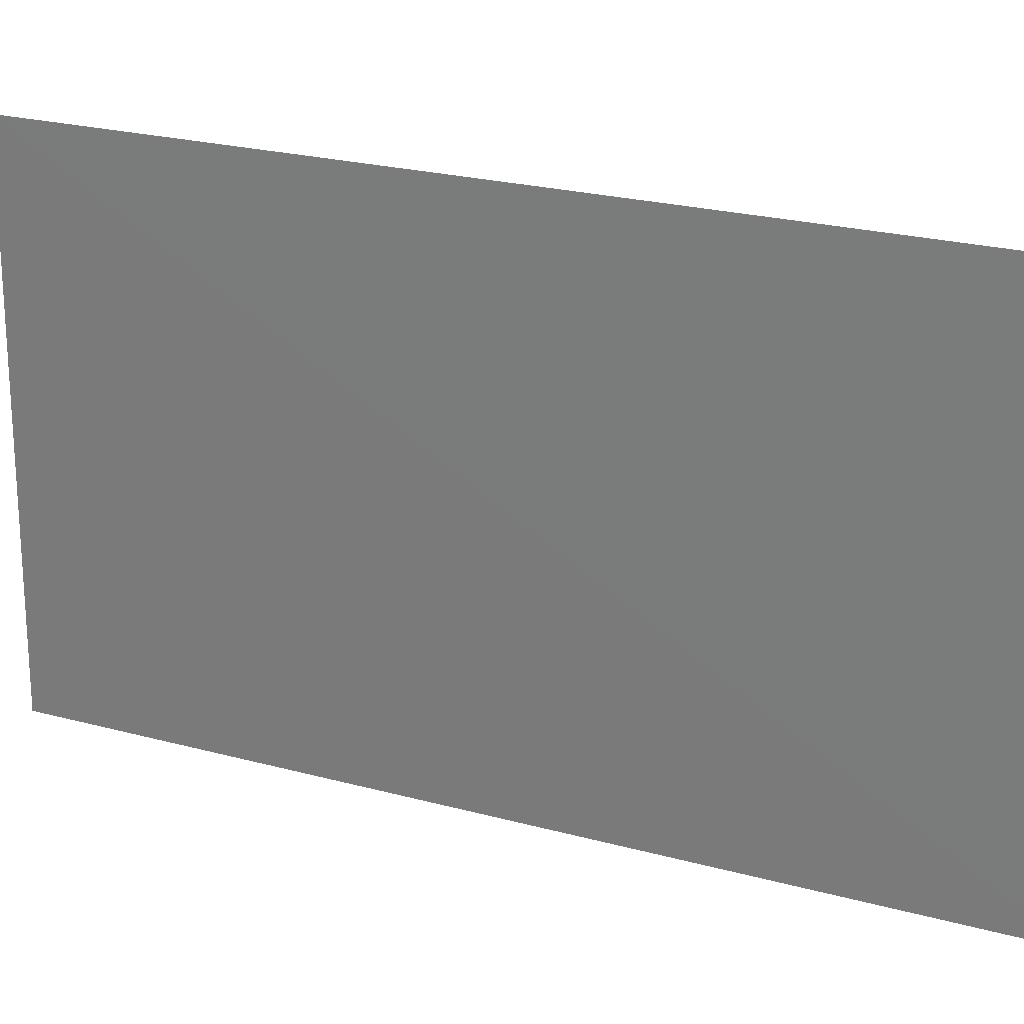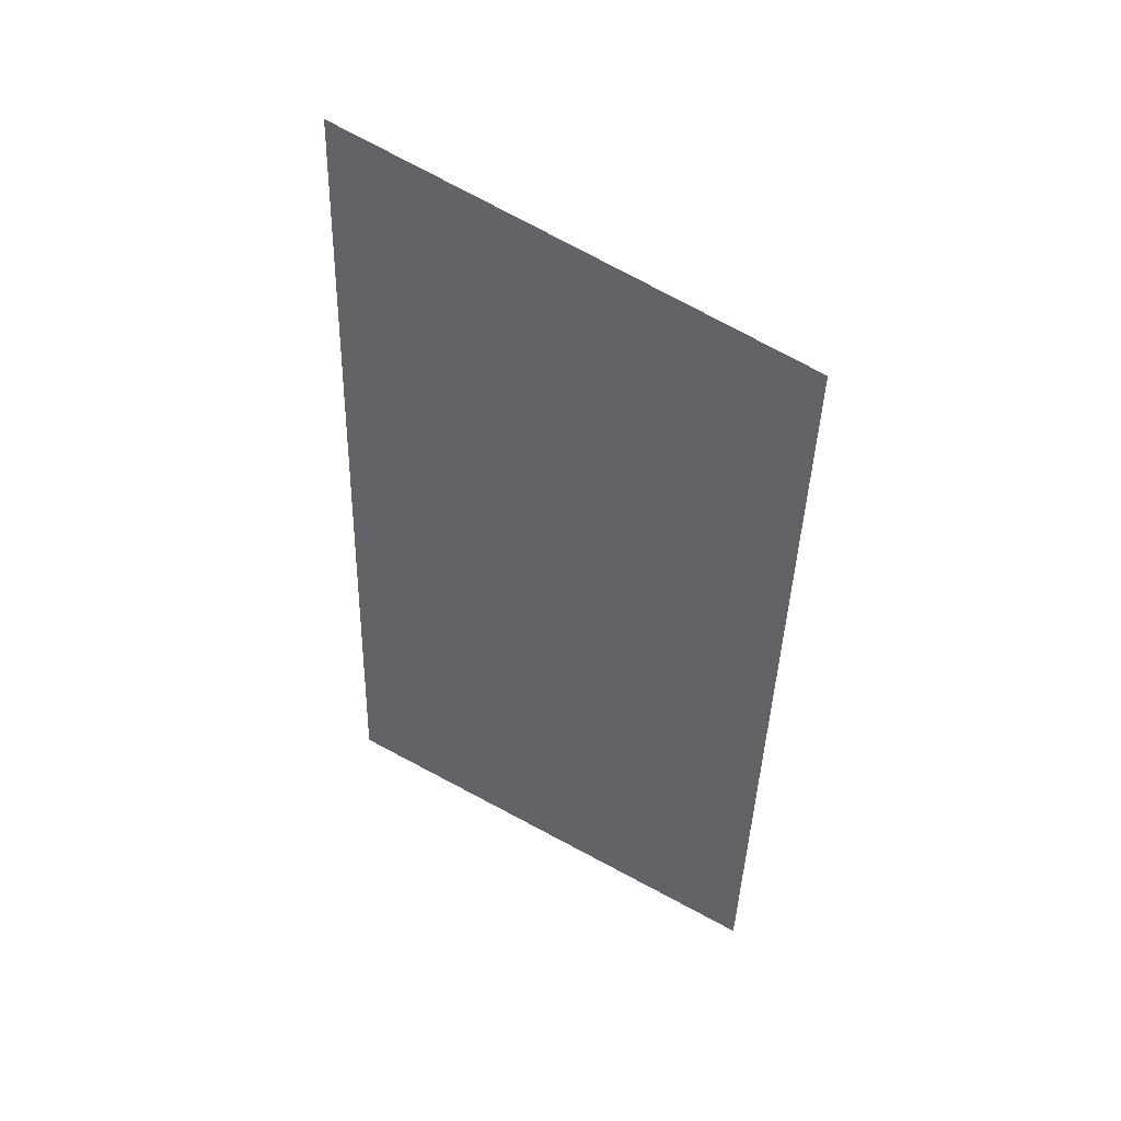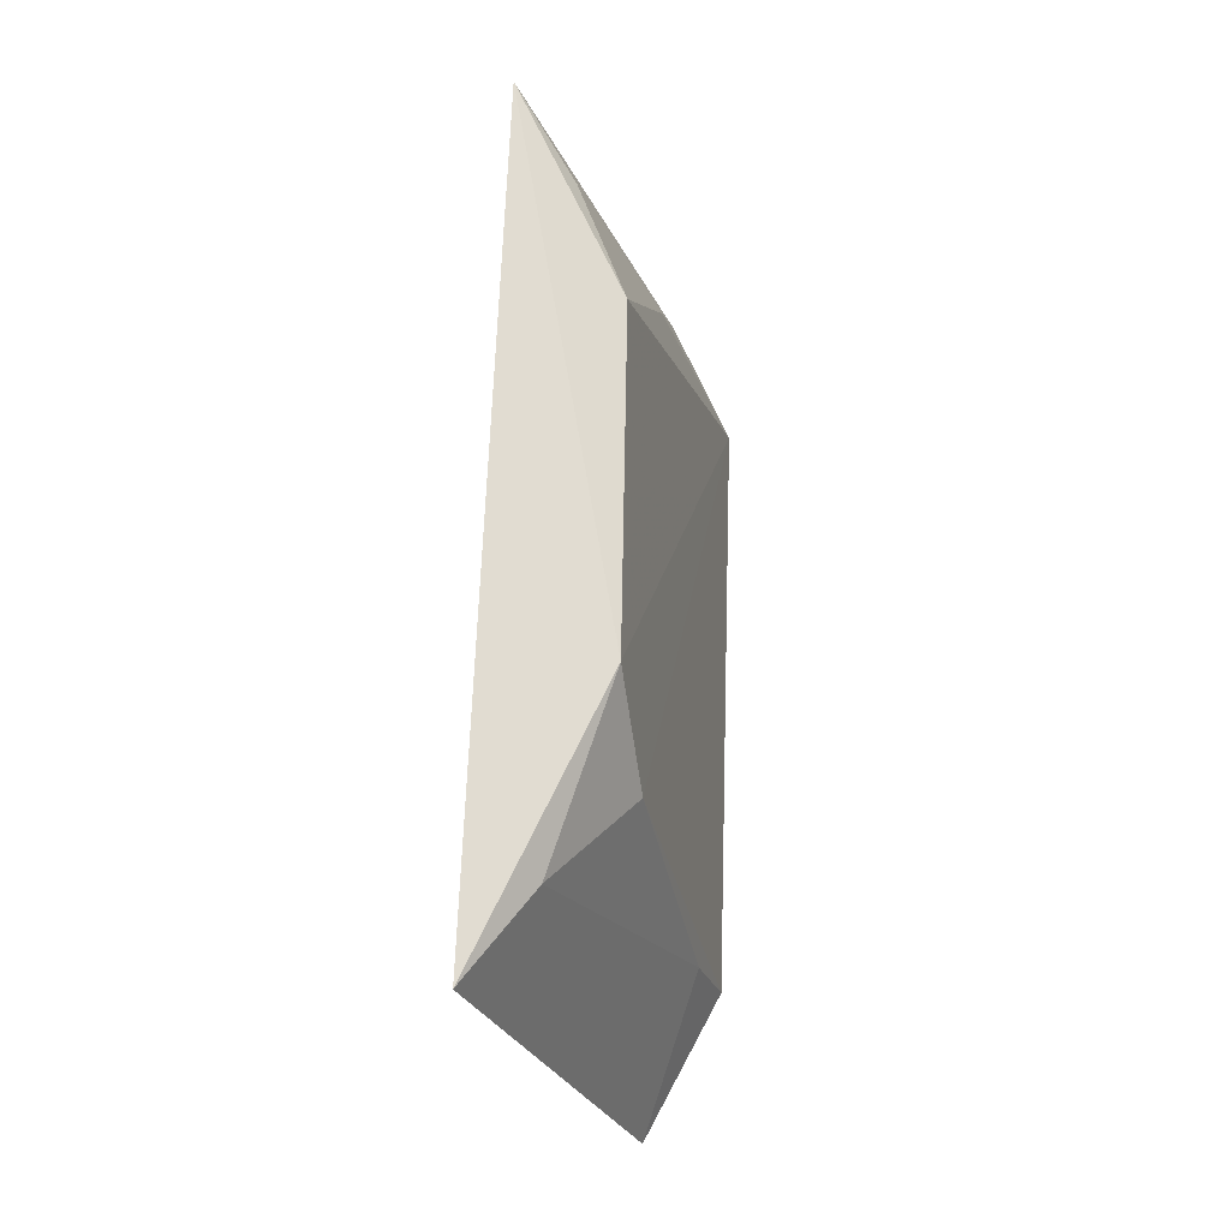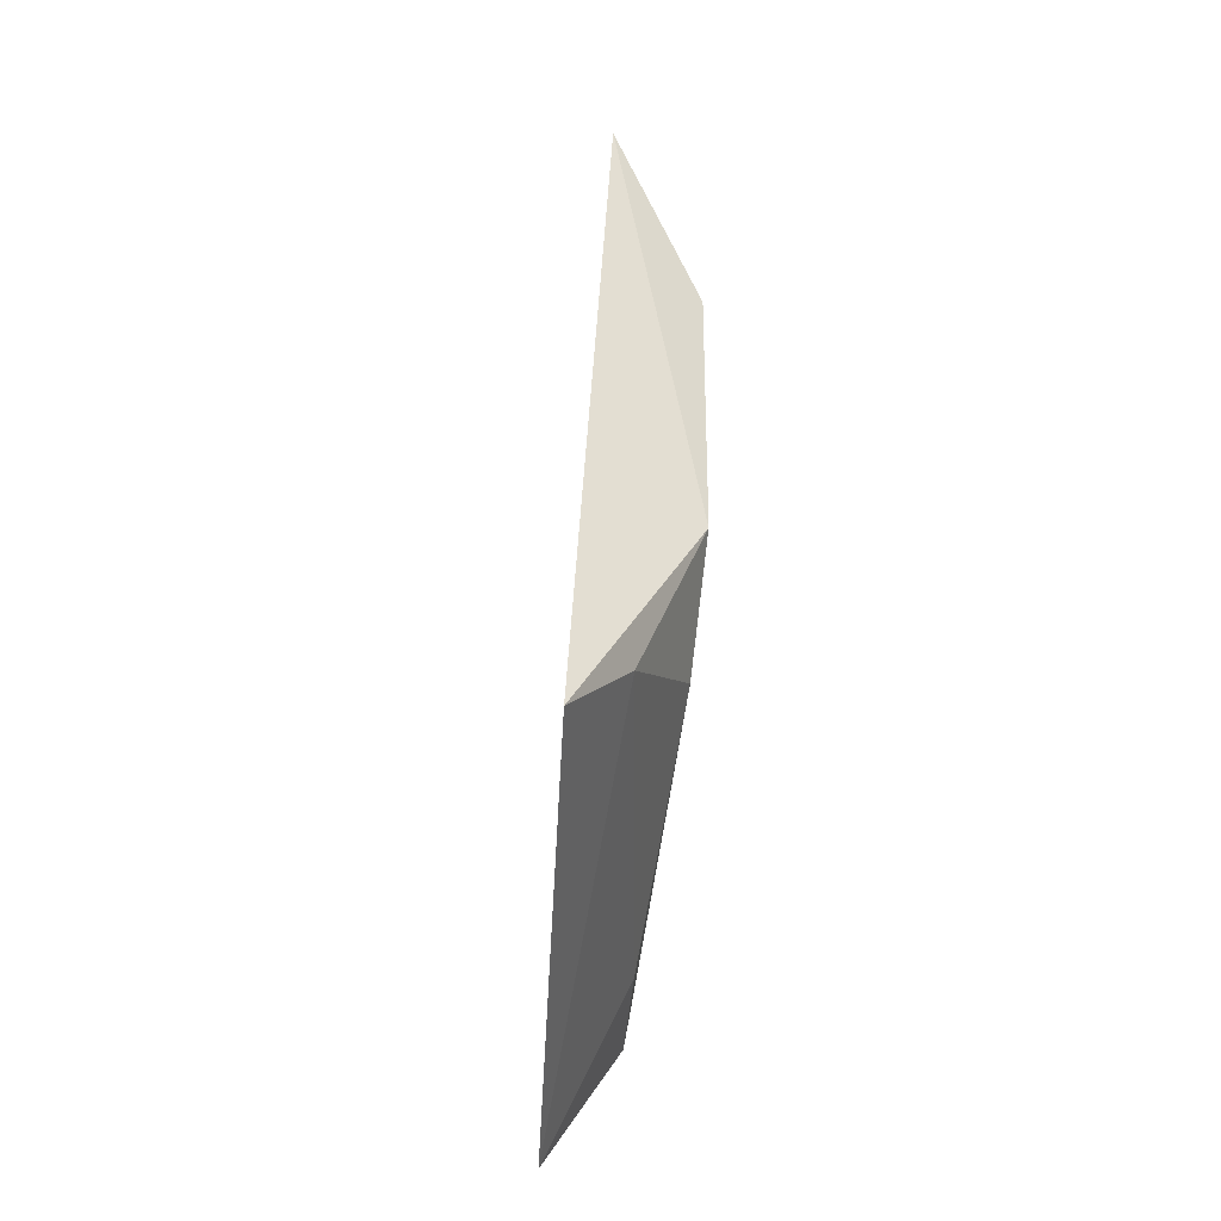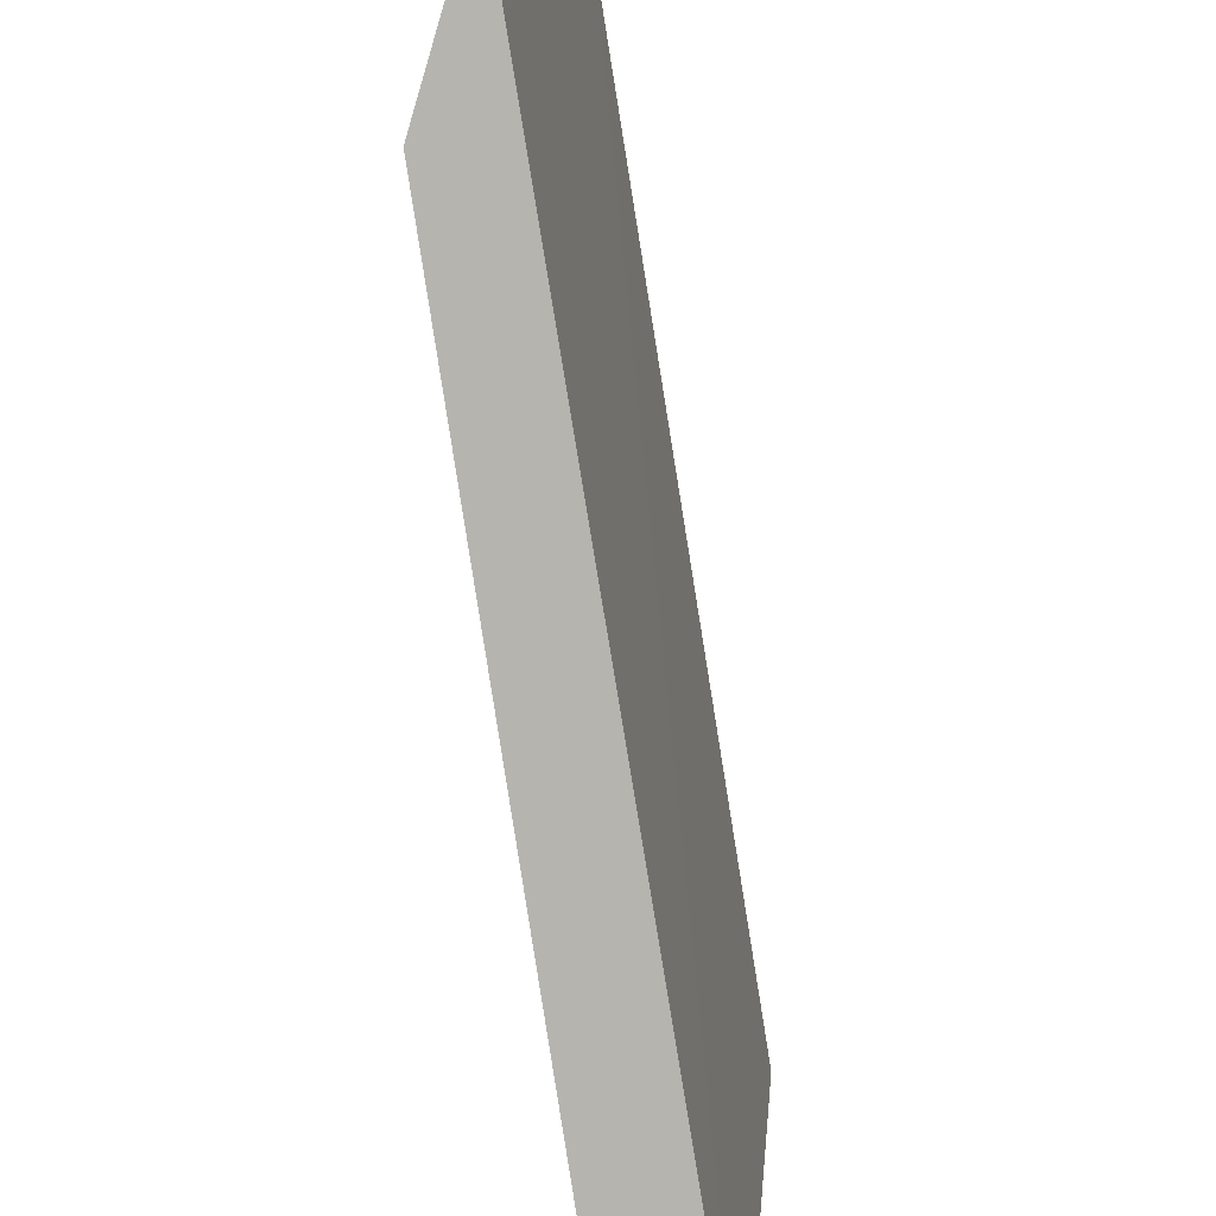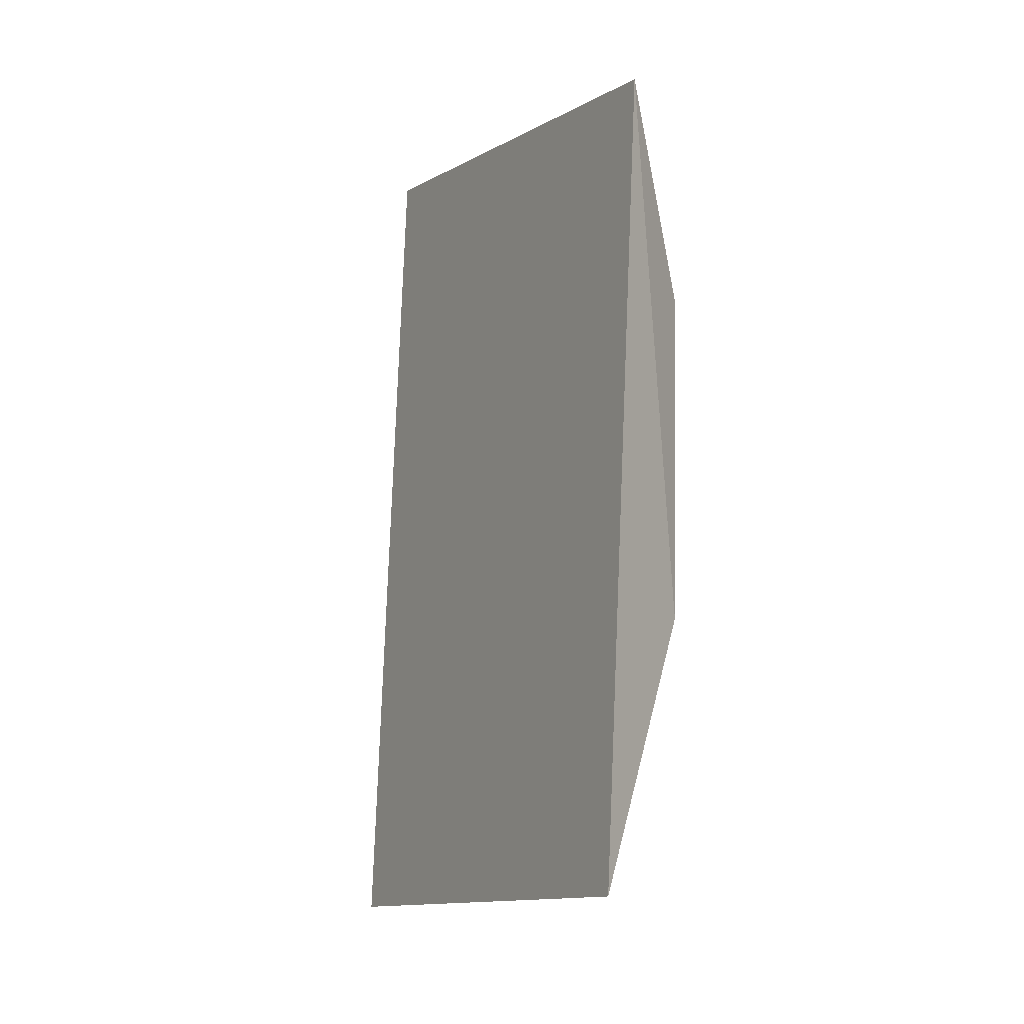
<metadata>
{"format":"obj","ext":"obj","renderer":"f3d","projection":"perspective","resolution":1024,"background":"white","views":[{"elev":21.0,"azim":-66.4,"up":"+Z"},{"elev":48.4,"azim":-60.7,"up":"+Y"},{"elev":-22.4,"azim":11.7,"up":"+Y"},{"elev":-48.5,"azim":-8.3,"up":"+Y"},{"elev":-78.7,"azim":-173.3,"up":"+Z"},{"elev":-8.5,"azim":-35.1,"up":"+Y"}]}
</metadata>
<code>
v 0.09659 -0.0658 0.08636
v 0.1151 -0.0496 0.006395
v 0.115 -0.02466 0.08012
v 0.1019 0.05739 0.08776
v 0.1035 -0.0717 0.00877
v 0.1182 0.04238 0.006659
v 0.1148 -0.03757 0.06536
v 0.1159 0.02639 0.08002
v 0.1096 0.06264 0.009047
v 0.1054 -0.0522 0.0801
v 0.1143 -0.04922 0.02149
v 0.1151 0.04127 0.05026
v 0.1092 0.04455 0.08085
f 1 3 4
f 5 1 4
f 6 2 5
f 7 6 3
f 7 2 6
f 8 4 3
f 8 3 6
f 9 6 5
f 9 5 4
f 10 7 3
f 10 3 1
f 10 1 5
f 11 5 2
f 11 2 7
f 11 10 5
f 11 7 10
f 12 8 6
f 12 6 9
f 12 9 4
f 13 12 4
f 13 4 8
f 13 8 12

</code>
